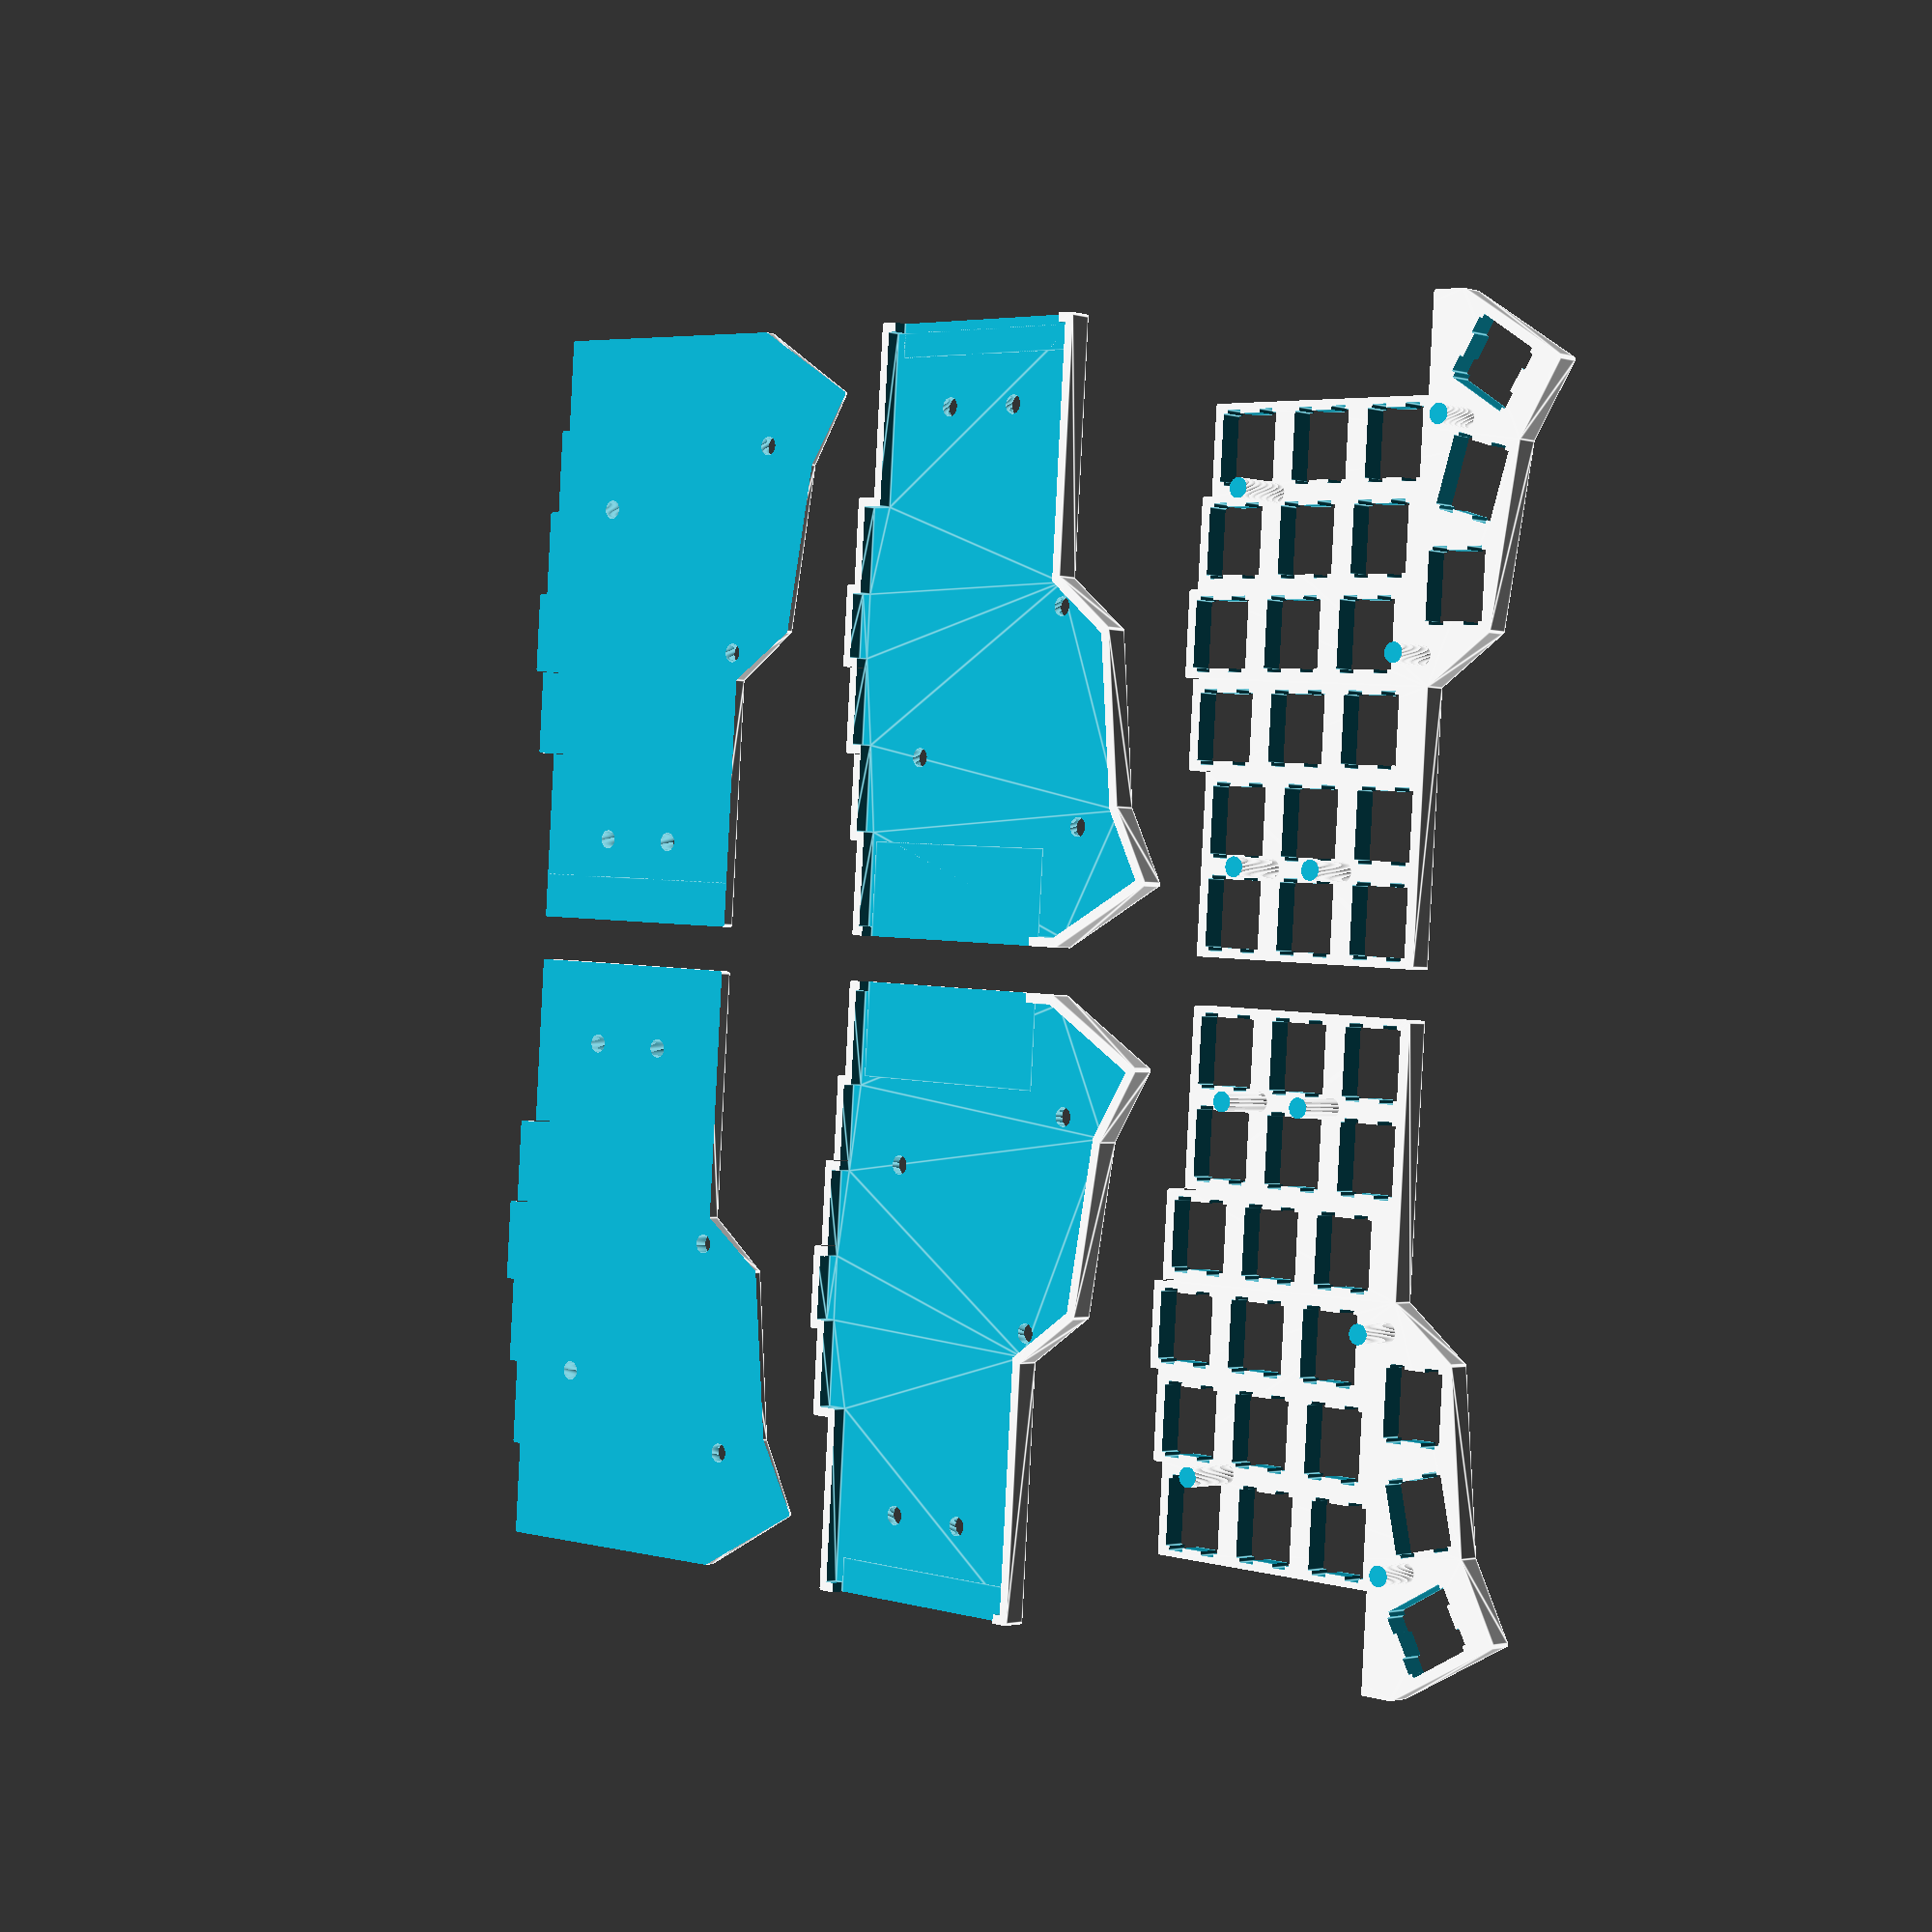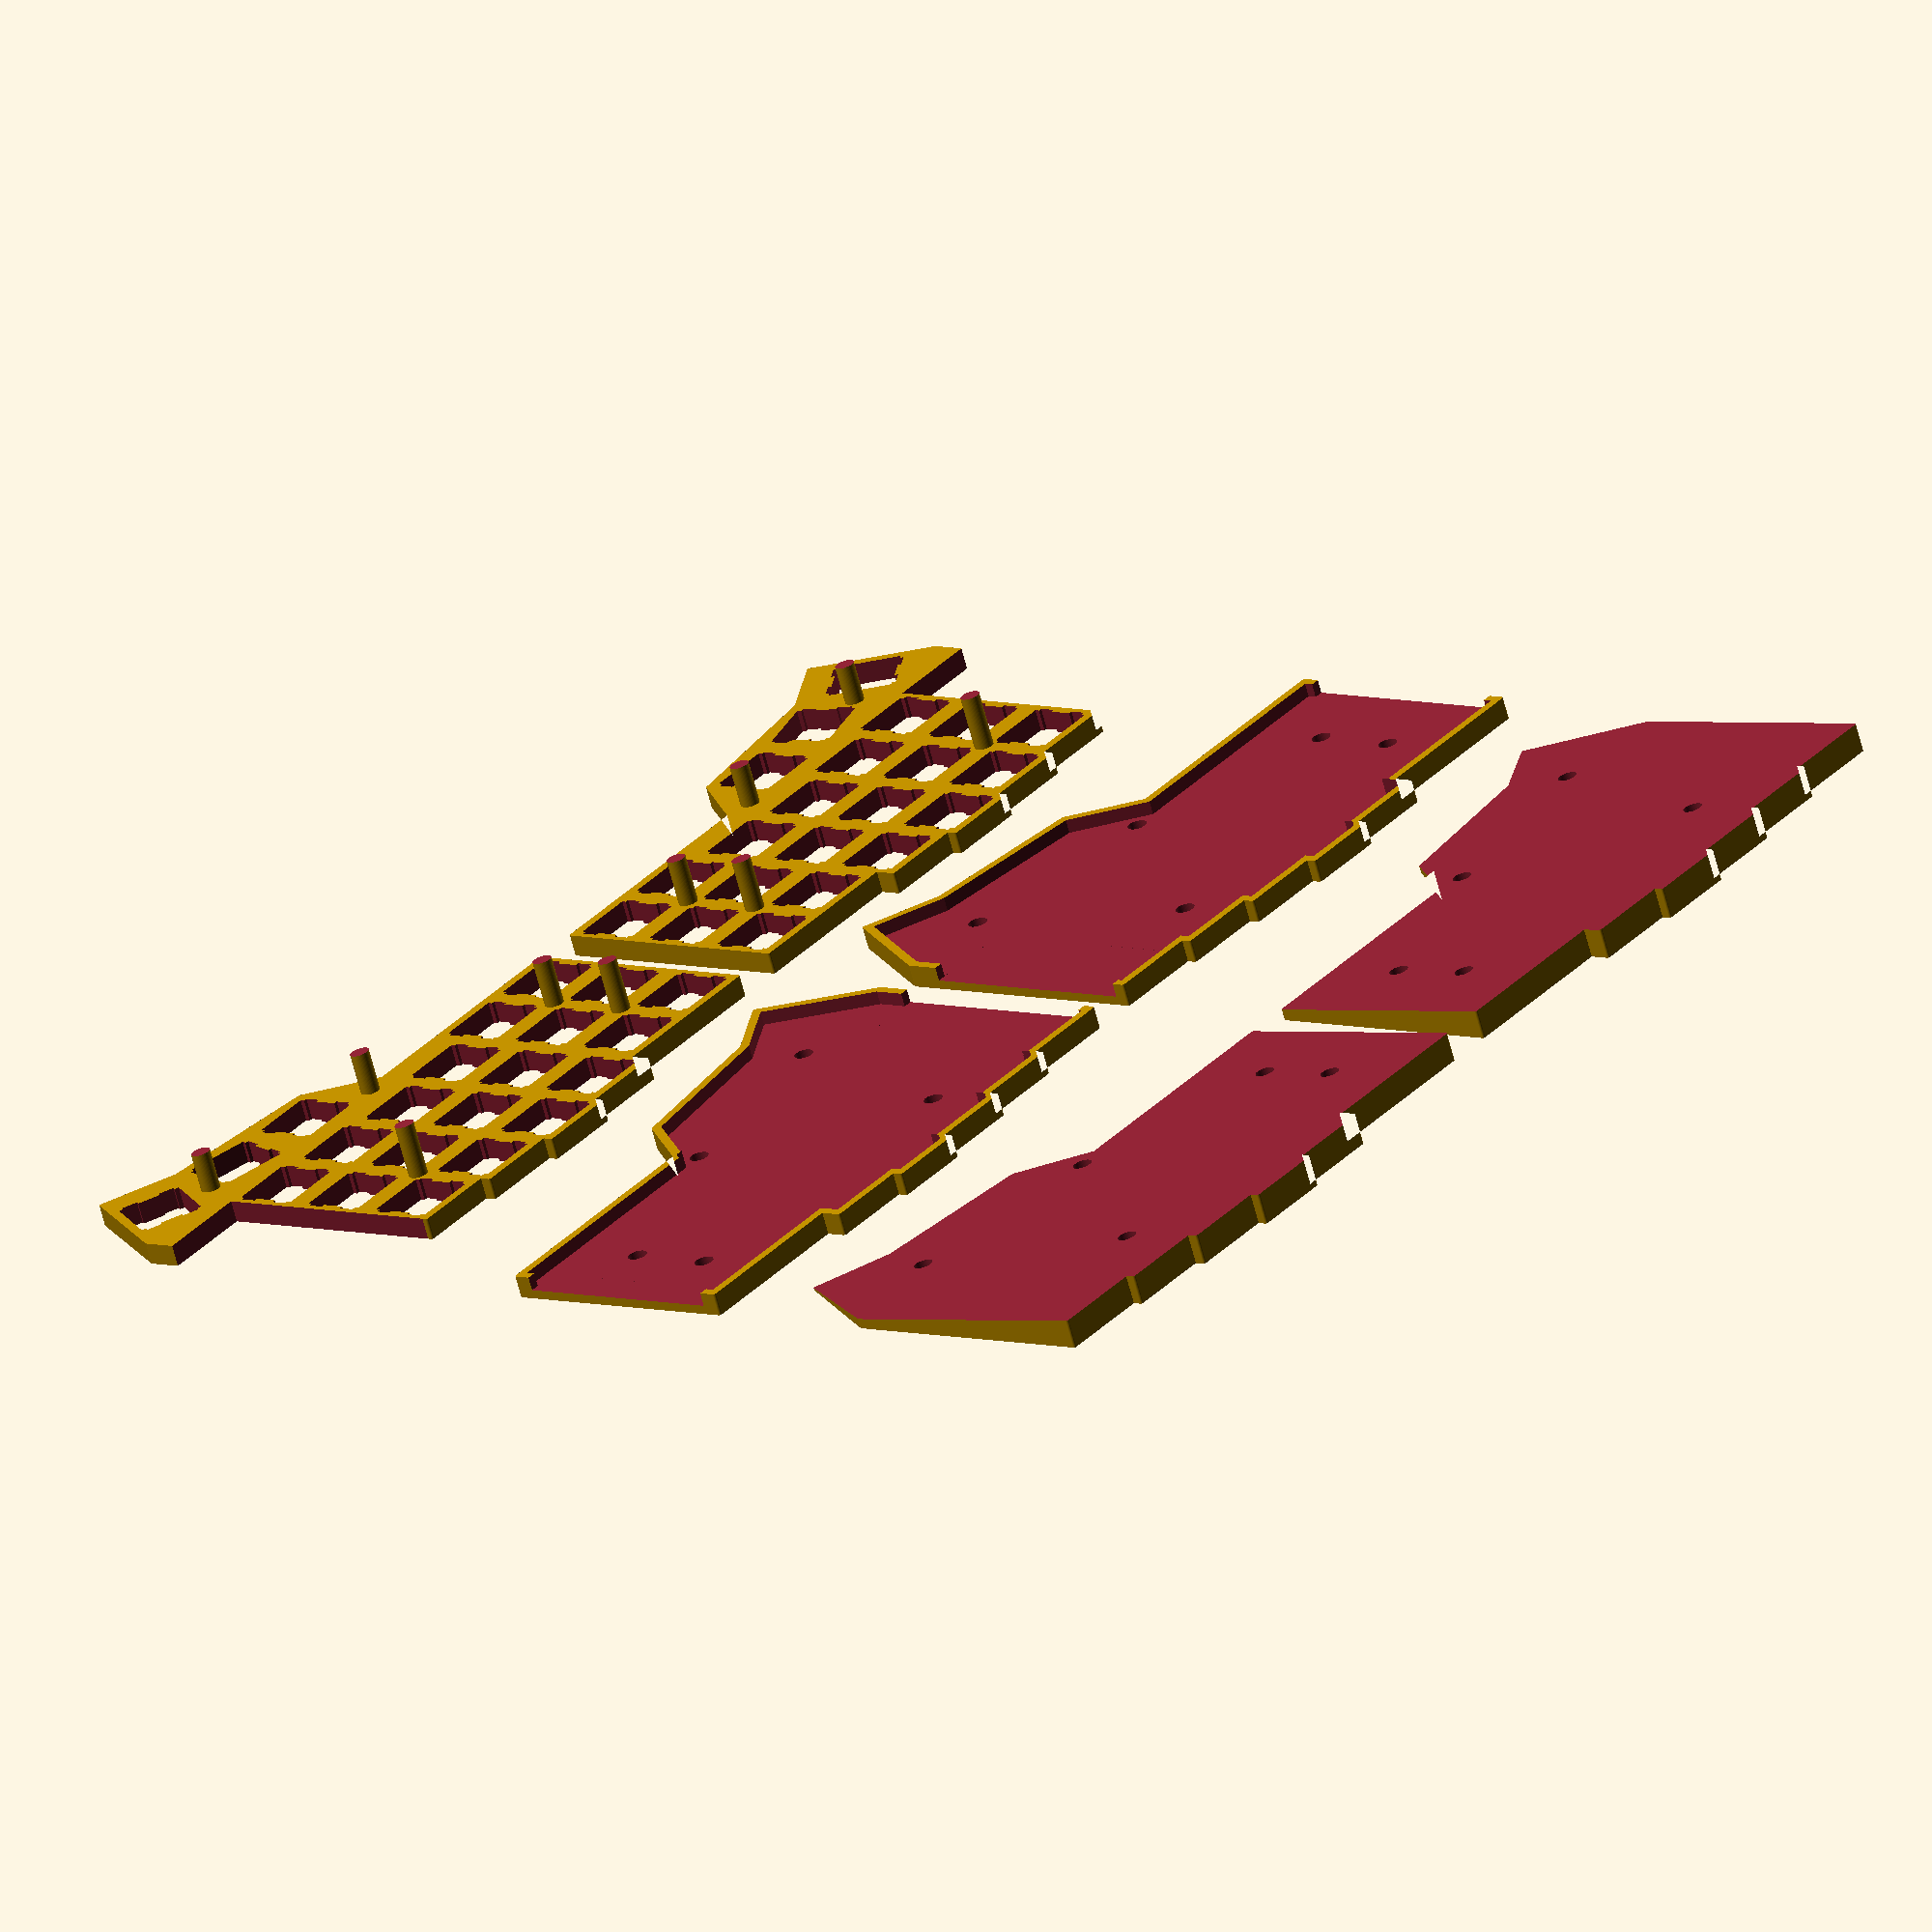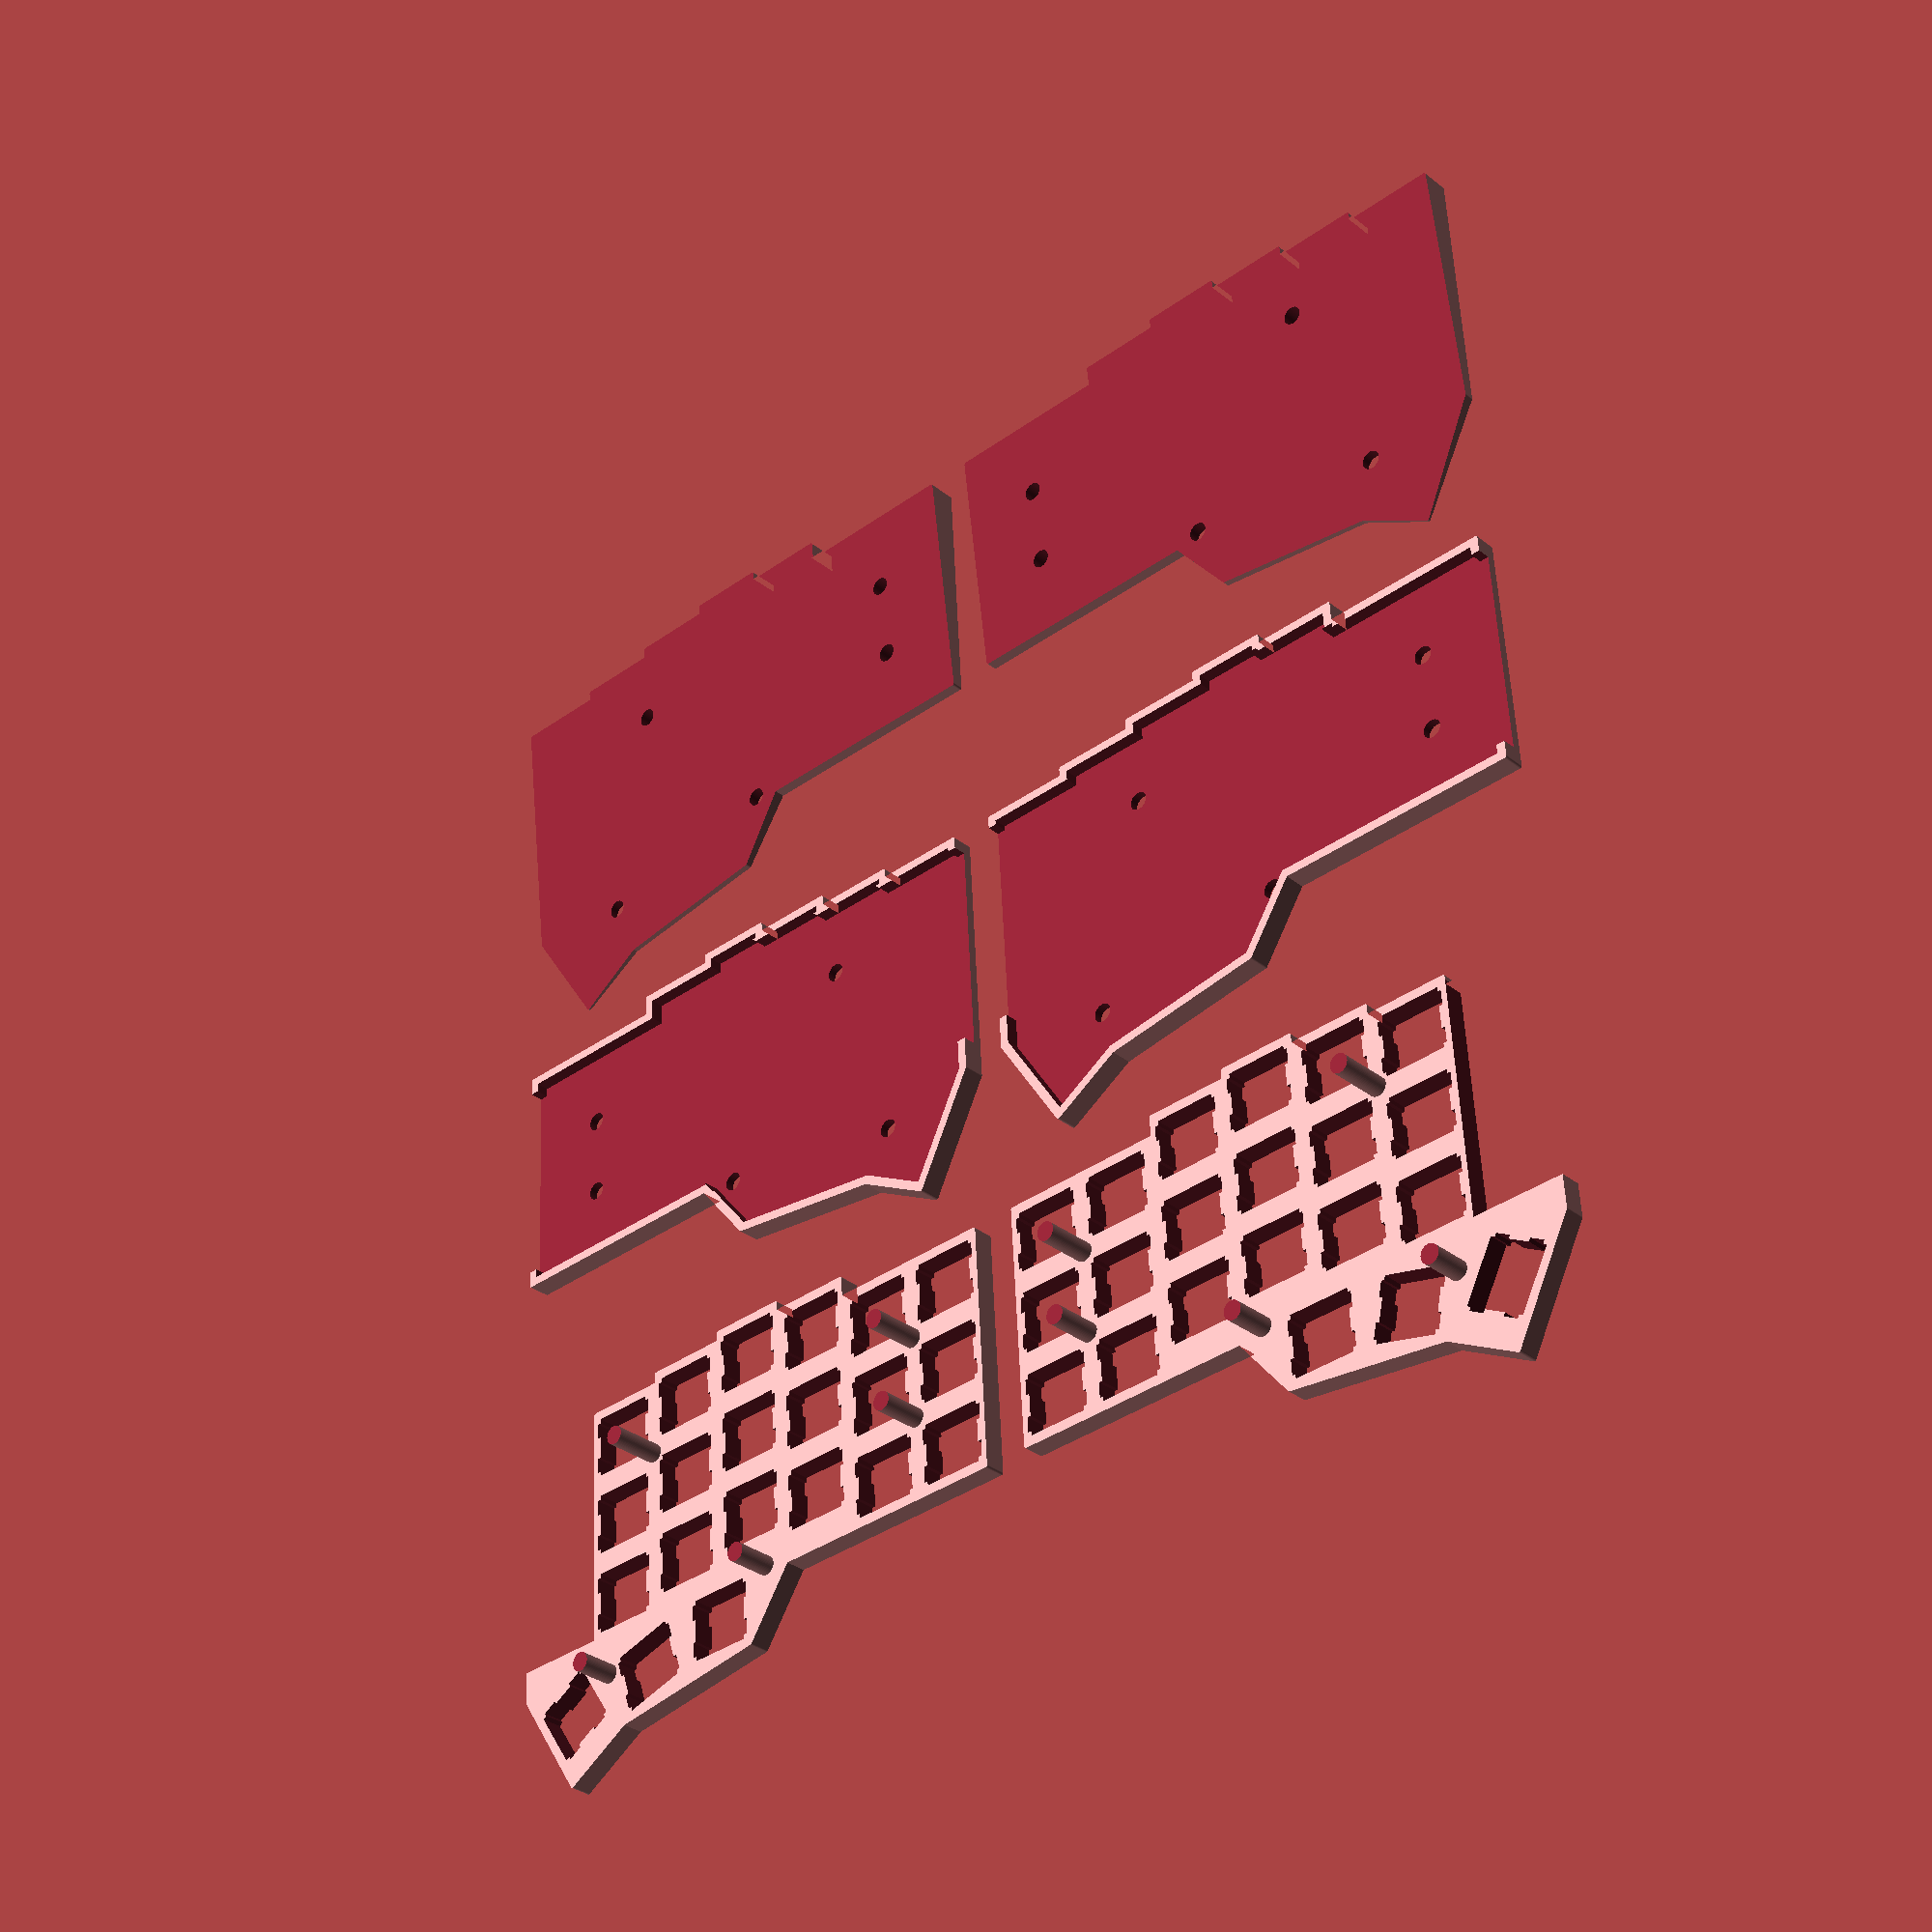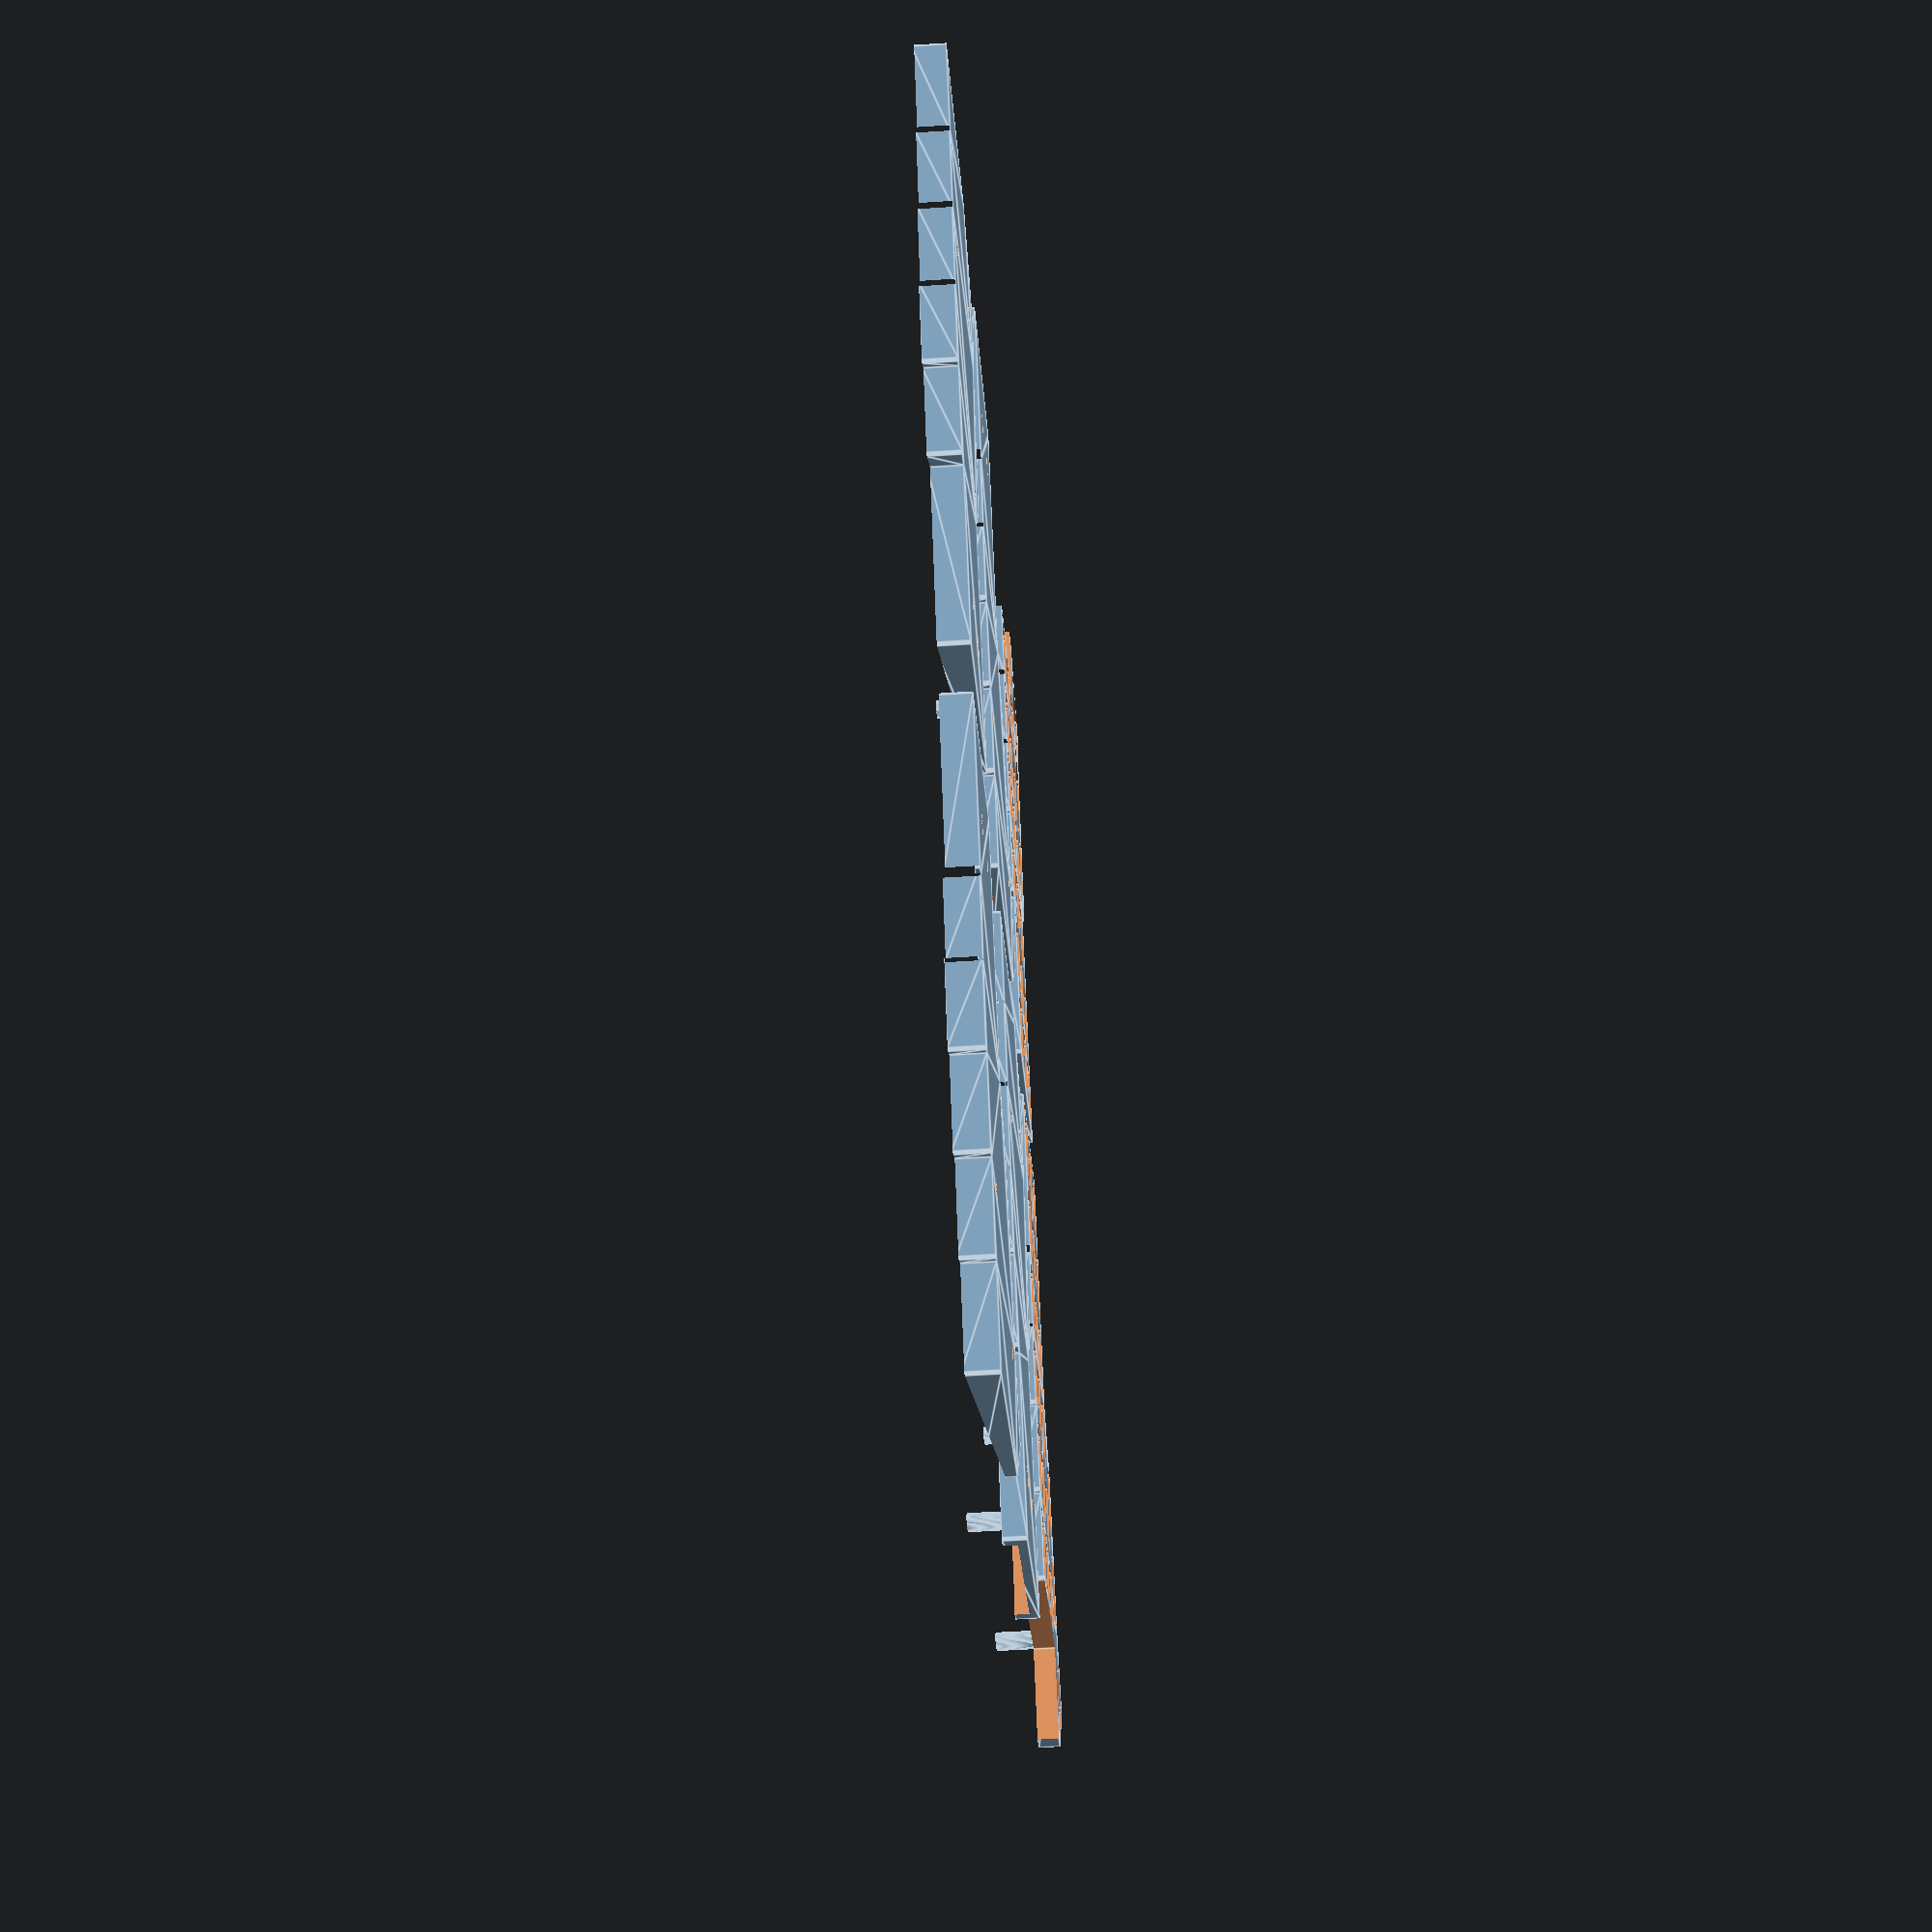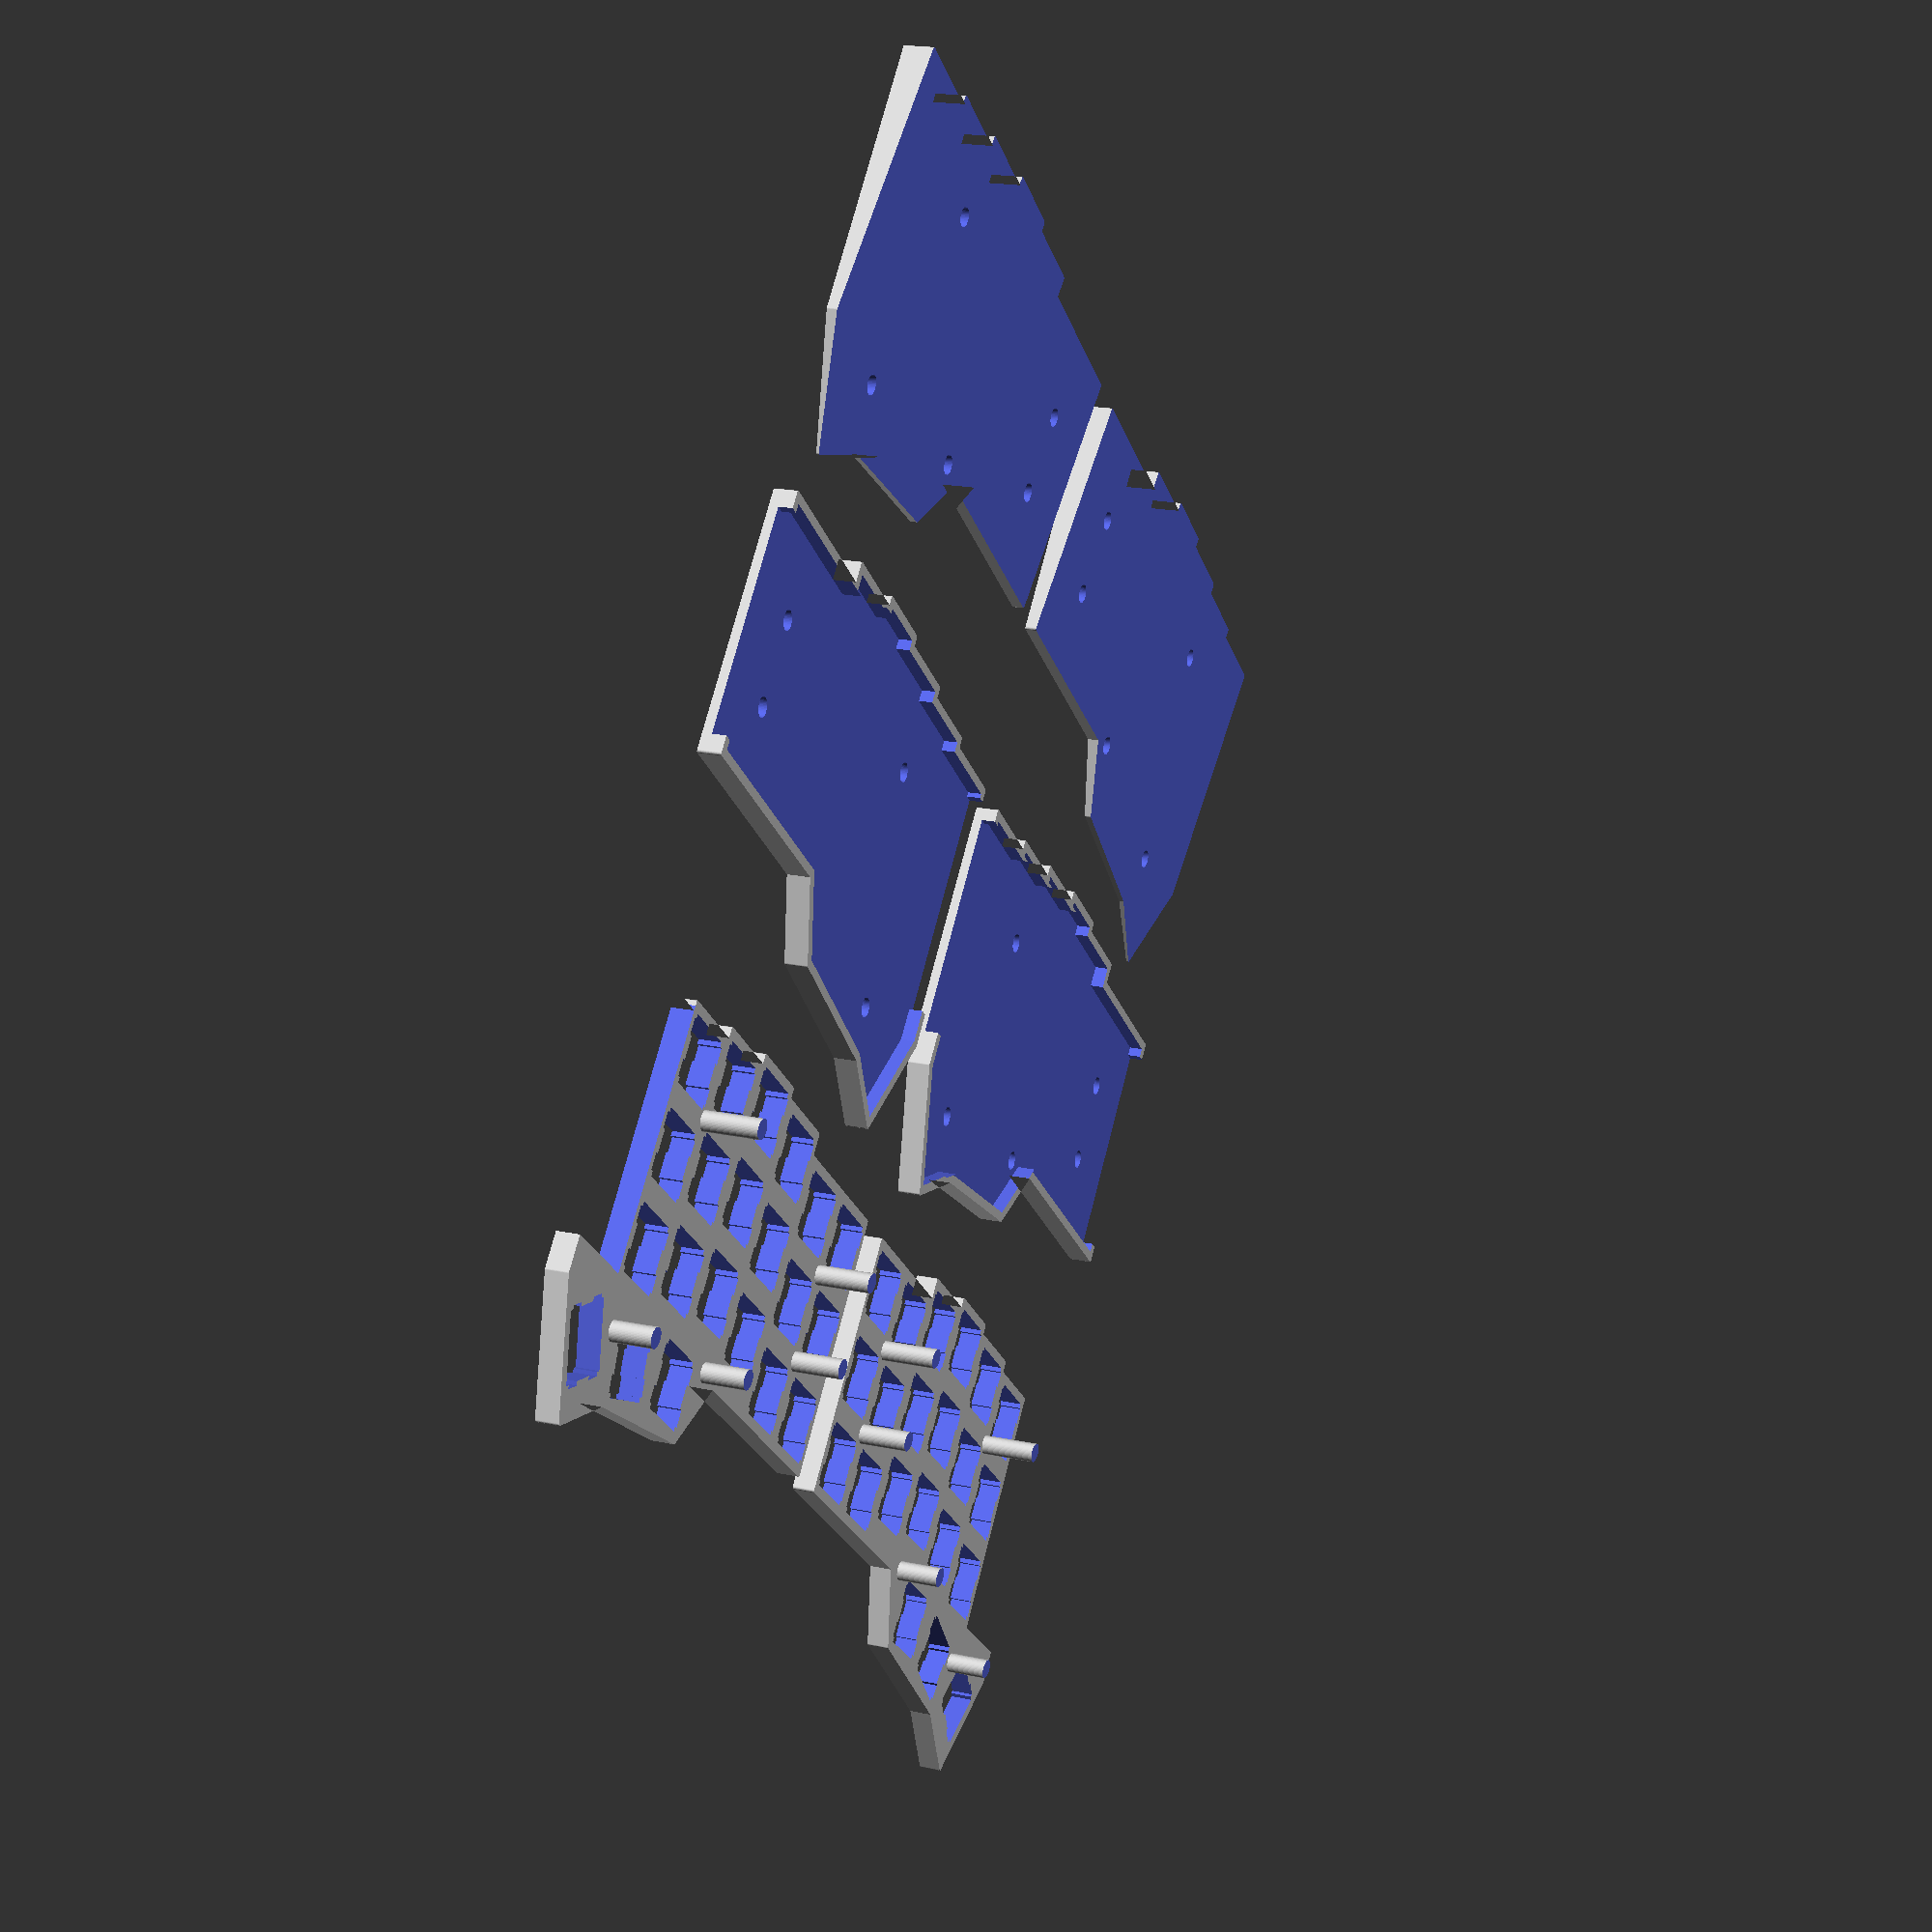
<openscad>
$fn = 50;

pcb_height = 1.5;
top_plate_height = 4.8;
middle_plate_height = 5.0;
middle_components_cutout_height = 3.0;
bottom_plate_height = 7.0;
plate_radious = 2;

inner_shape = [
    [0,0],
    [55.75,0],
    [66.60,-14.70],
    [103.90,-19.58],
    [119.72,-28.64],
    [133.91,-3.97],
    [133.91,56.41],
    [113.16,56.41],
    [113.16,58.66],
    [94.16,58.66],
    [94.16,61.16],
    [75.16,61.16],
    [75.16,63.41],
    [57.00,63.41],
    [57.00,61.16],
    [38.00,61.16],
    [38.00,56.41],
    [0,56.41]
];

widgets_cutout_margin_left = 113.16;
widgets_cutout_margin_bottom = 3.43;
widgets_cutout_x = 19.32+1+1.18;
widgets_cutout_y = 52.98+1;
widgets_cutout_height = top_plate_height + 1;

module widgets_cutout() {
    translate([widgets_cutout_margin_left, widgets_cutout_margin_bottom, -0.5]) {
        cube([widgets_cutout_x, widgets_cutout_y, widgets_cutout_height]);
    }
}

switch_cutout = 1.6;
switch_holesize = 14;
switch_height = top_plate_height + 1;

module switch() {
    union() {
        translate([0, 0, 0]) {
            translate([switch_cutout / 2, 0, -0.5]) {
                cube([switch_holesize, switch_holesize, switch_height]);
            }
            translate([0, 0.98, -0.5]) {
                cube([switch_holesize + switch_cutout, 3.5, switch_height]);
            }
            translate([0, switch_holesize - 3.5 - 0.98, -0.5]) {
                cube([switch_holesize + switch_cutout, 3.5, switch_height]);
            }
        }
    }
}

switch_cutout_width = switch_cutout + switch_holesize;
switch_cutout_height = switch_holesize;
switch_center_diff_width = switch_cutout_width / 2;
switch_center_diff_height = switch_cutout_height / 2;
switches_first_column_margin_left = 9.08 - switch_center_diff_width;
switches_first_column_first_switch_margin_bottom = 9.205 - switch_center_diff_height;
switches_first_column_second_switch_margin_bottom = 28.205 - switch_center_diff_height;
switches_first_column_third_switch_margin_bottom = 47.205 - switch_center_diff_height;
switches_second_column_margin_left = 28.08 - switch_center_diff_width;
switches_second_column_first_switch_margin_bottom = 9.205 - switch_center_diff_height;
switches_second_column_second_switch_margin_bottom = 28.205 - switch_center_diff_height;
switches_second_column_third_switch_margin_bottom = 47.205 - switch_center_diff_height;
switches_third_column_margin_left = 47.08 - switch_center_diff_width;
switches_third_column_first_switch_margin_bottom = 13.955 - switch_center_diff_height;
switches_third_column_second_switch_margin_bottom = 32.955 - switch_center_diff_height;
switches_third_column_third_switch_margin_bottom = 51.955 - switch_center_diff_height;
switches_fourth_column_margin_left = 66.08 - switch_center_diff_width;
switches_fourth_column_first_switch_margin_bottom = 16.33 - switch_center_diff_height;
switches_fourth_column_second_switch_margin_bottom = 35.33 - switch_center_diff_height;
switches_fourth_column_third_switch_margin_bottom = 54.33 - switch_center_diff_height;
switches_fifth_column_margin_left = 85.08 - switch_center_diff_width;
switches_fifth_column_first_switch_margin_bottom = 13.955 - switch_center_diff_height;
switches_fifth_column_second_switch_margin_bottom = 32.955 - switch_center_diff_height;
switches_fifth_column_third_switch_margin_bottom = 51.955 - switch_center_diff_height;
switches_sixth_column_margin_left = 104.08 - switch_center_diff_width;
switches_sixth_column_first_switch_margin_bottom = 11.58 - switch_center_diff_height;
switches_sixth_column_second_switch_margin_bottom = 30.58 - switch_center_diff_height;
switches_sixth_column_third_switch_margin_bottom = 49.58 - switch_center_diff_height;
switches_first_bottom_margin_left = 75.58 - switch_center_diff_width;
switches_first_bottom_margin_bottom = -5.67 - switch_center_diff_height;
switches_second_bottom_angle = -15.00;
switches_second_bottom_margin_left_shift = 1.50;
switches_second_bottom_margin_left = 96.57 - switch_center_diff_width - switches_second_bottom_margin_left_shift;
switches_second_bottom_margin_bottom_shift = 2.20;
switches_second_bottom_margin_bottom = -8.42 - switch_center_diff_height + switches_second_bottom_margin_bottom_shift;
switches_third_bottom_angle = 59.50;
switches_third_bottom_margin_left_shift = 10.00;
switches_third_bottom_margin_left = 118.83 - switch_center_diff_width + switches_third_bottom_margin_left_shift;
switches_third_bottom_margin_bottom_shift = -3.00;
switches_third_bottom_margin_bottom = -12.17 - switch_center_diff_height + switches_third_bottom_margin_bottom_shift;

module switches() {
    // first column
    translate([switches_first_column_margin_left, 0, 0]) {
        translate([0, switches_first_column_first_switch_margin_bottom, 0]) {
            switch();
        }
        translate([0, switches_first_column_second_switch_margin_bottom, 0]) {
            switch();
        }
        translate([0, switches_first_column_third_switch_margin_bottom, 0]) {
            switch();
        }
    }
    // second column
    translate([switches_second_column_margin_left, 0, 0]) {
        translate([0, switches_second_column_first_switch_margin_bottom, 0]) {
            switch();
        }
        translate([0, switches_second_column_second_switch_margin_bottom, 0]) {
            switch();
        }
        translate([0, switches_second_column_third_switch_margin_bottom, 0]) {
            switch();
        }
    }
    // third column
    translate([switches_third_column_margin_left, 0, 0]) {
        translate([0, switches_third_column_first_switch_margin_bottom, 0]) {
            switch();
        }
        translate([0, switches_third_column_second_switch_margin_bottom, 0]) {
            switch();
        }
        translate([0, switches_third_column_third_switch_margin_bottom, 0]) {
            switch();
        }
    }
    // fourth column
    translate([switches_fourth_column_margin_left, 0, 0]) {
        translate([0, switches_fourth_column_first_switch_margin_bottom, 0]) {
            switch();
        }
        translate([0, switches_fourth_column_second_switch_margin_bottom, 0]) {
            switch();
        }
        translate([0, switches_fourth_column_third_switch_margin_bottom, 0]) {
            switch();
        }
    }
    // fifth column
    translate([switches_fifth_column_margin_left, 0, 0]) {
        translate([0, switches_fifth_column_first_switch_margin_bottom, 0]) {
            switch();
        }
        translate([0, switches_fifth_column_second_switch_margin_bottom, 0]) {
            switch();
        }
        translate([0, switches_fifth_column_third_switch_margin_bottom, 0]) {
            switch();
        }
    }
    // sixth column
    translate([switches_sixth_column_margin_left, 0, 0]) {
        translate([0, switches_sixth_column_first_switch_margin_bottom, 0]) {
            switch();
        }
        translate([0, switches_sixth_column_second_switch_margin_bottom, 0]) {
            switch();
        }
        translate([0, switches_sixth_column_third_switch_margin_bottom, 0]) {
            switch();
        }
    }
    // first bottom
    translate([switches_first_bottom_margin_left, switches_first_bottom_margin_bottom, 0]) {
        switch();
    }
    // second bottom
    translate([switches_second_bottom_margin_left, switches_second_bottom_margin_bottom, 0]) {
        rotate([0, 0, switches_second_bottom_angle]) {
            switch();
        }
    }
    // third bottom
    translate([switches_third_bottom_margin_left, switches_third_bottom_margin_bottom, 0]) {
        rotate([0, 0, switches_third_bottom_angle]) {
            switch();
        }
    }
}

standoff_margin_first_left = 18.58;
standoff_margin_first_bottom = 37.57;
standoff_margin_second_left = 37.58;
standoff_margin_second_bottom = 37.57;
standoff_margin_third_left = 18.58;
standoff_margin_third_bottom = 18.82;
standoff_margin_fourth_left = 37.58;
standoff_margin_fourth_bottom = 18.82;
standoff_margin_fifth_left = 61.83;
standoff_margin_fifth_bottom = 1.58;
standoff_margin_sixth_left = 94.58;
standoff_margin_sixth_bottom = 41.33;
standoff_margin_seventh_left = 108.33;
standoff_margin_seventh_bottom = -6.17;
standoff_diameter = 4.20;
standoff_radious = standoff_diameter / 2;
standoff_height = middle_plate_height+bottom_plate_height+pcb_height;

module standoff() {
    cylinder(h = standoff_height, d = standoff_diameter);
}

module standoffs() {
    // first
    translate([standoff_margin_first_left, standoff_margin_first_bottom, 0]) {
        standoff();
    }
    // second
    // translate([standoff_margin_second_left, standoff_margin_second_bottom, 0]) {
    //    standoff();
    // }
    // third
    translate([standoff_margin_third_left, standoff_margin_third_bottom, 0]) {
        standoff();
    }
    // fourth
    // translate([standoff_margin_fourth_left, standoff_margin_fourth_bottom, 0]) {
    //    standoff();
    // }
    // fifth
    translate([standoff_margin_fifth_left, standoff_margin_fifth_bottom, 0]) {
        standoff();
    }
    // sixth
    translate([standoff_margin_sixth_left, standoff_margin_sixth_bottom, 0]) {
        standoff();
    }
    // seventh
    translate([standoff_margin_seventh_left, standoff_margin_seventh_bottom, 0]) {
        standoff();
    }
}

module diagonal_cut() {
    rotate([4, 0, 0]) {
        cube([160, 100, 20]);
    }
}

module base(height) {
    linear_extrude(height=height) {
        offset(r=0.5) {
            offset(r=-0.5) {
                polygon(inner_shape);
            }
        }
    }
}

module case_top() {
    difference() {
        base(top_plate_height);
        switches();
        widgets_cutout();
    }
    difference() {
        translate([0, 0, top_plate_height]) {
            standoffs();
        }
        translate([-20, -30, top_plate_height+pcb_height+middle_plate_height+0.5]) {
            diagonal_cut();
        }
    }
}

module middle_components_cutout(height) {
    union() {
        linear_extrude(height=height) {
            offset(delta=-2.0) {
                polygon(inner_shape);
            }
        }
        translate([-2.5, 4, 0]) {
            cube([10, 56.41-2*4, height]);
        }
        translate([widgets_cutout_margin_left, widgets_cutout_margin_bottom, 0]) {
            cube([widgets_cutout_x, widgets_cutout_y-1-3, height]);
        }
    }
}

module case_middle() {
    translate([133.91, 100, 0]) {
        mirror([1, 0, 0]) {
            difference() {
                base(middle_plate_height);
                translate([0, 0, middle_plate_height-middle_components_cutout_height]) {
                    middle_components_cutout(middle_components_cutout_height+1);
                }
                translate([0, 0, -1]) {
                    standoffs();
                }
            }
        }
    }
}

module case_bottom() {
    translate([0, 200, 0]) {
        difference() {
            base(bottom_plate_height);
            translate([-20, -30, 0.4]) {
                diagonal_cut();
            }
            translate([0, 0, -1]) {
                standoffs();
            }
        }
    }
}

module case() {
    case_top();
    case_middle();
    case_bottom();
}

case();

mirror([1, 0, 0]) {
    translate([10, 0, 0]) {
        case();
    }
}

</openscad>
<views>
elev=1.8 azim=274.0 roll=43.8 proj=p view=edges
elev=66.4 azim=128.7 roll=14.7 proj=o view=solid
elev=32.5 azim=356.7 roll=42.4 proj=p view=wireframe
elev=235.7 azim=302.1 roll=86.1 proj=p view=edges
elev=340.2 azim=42.0 roll=291.4 proj=p view=wireframe
</views>
